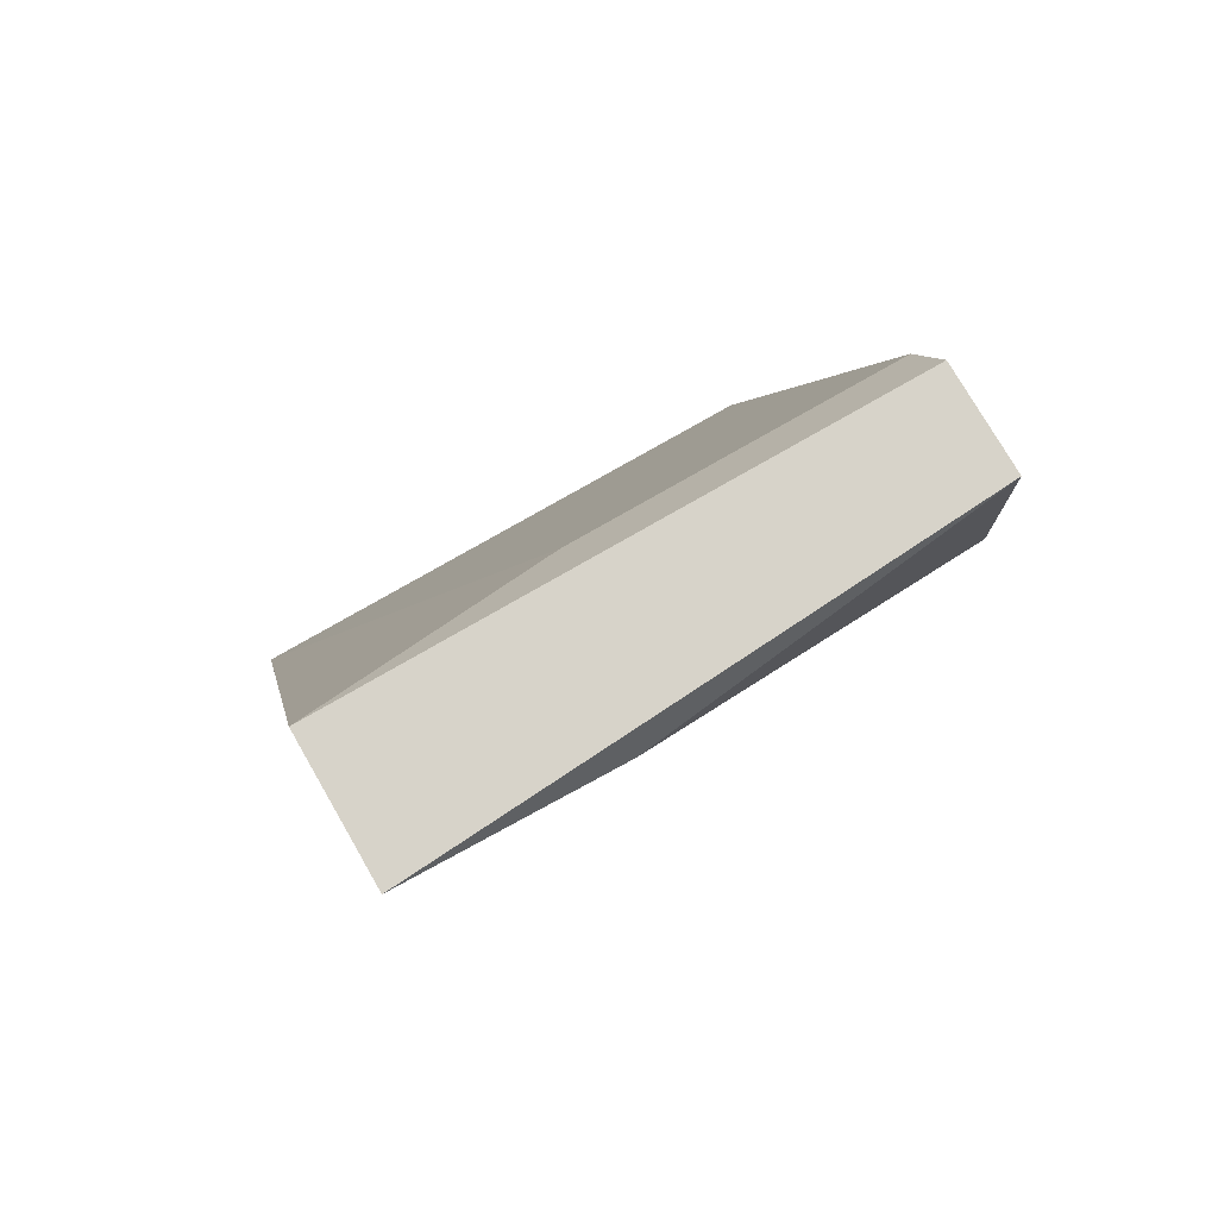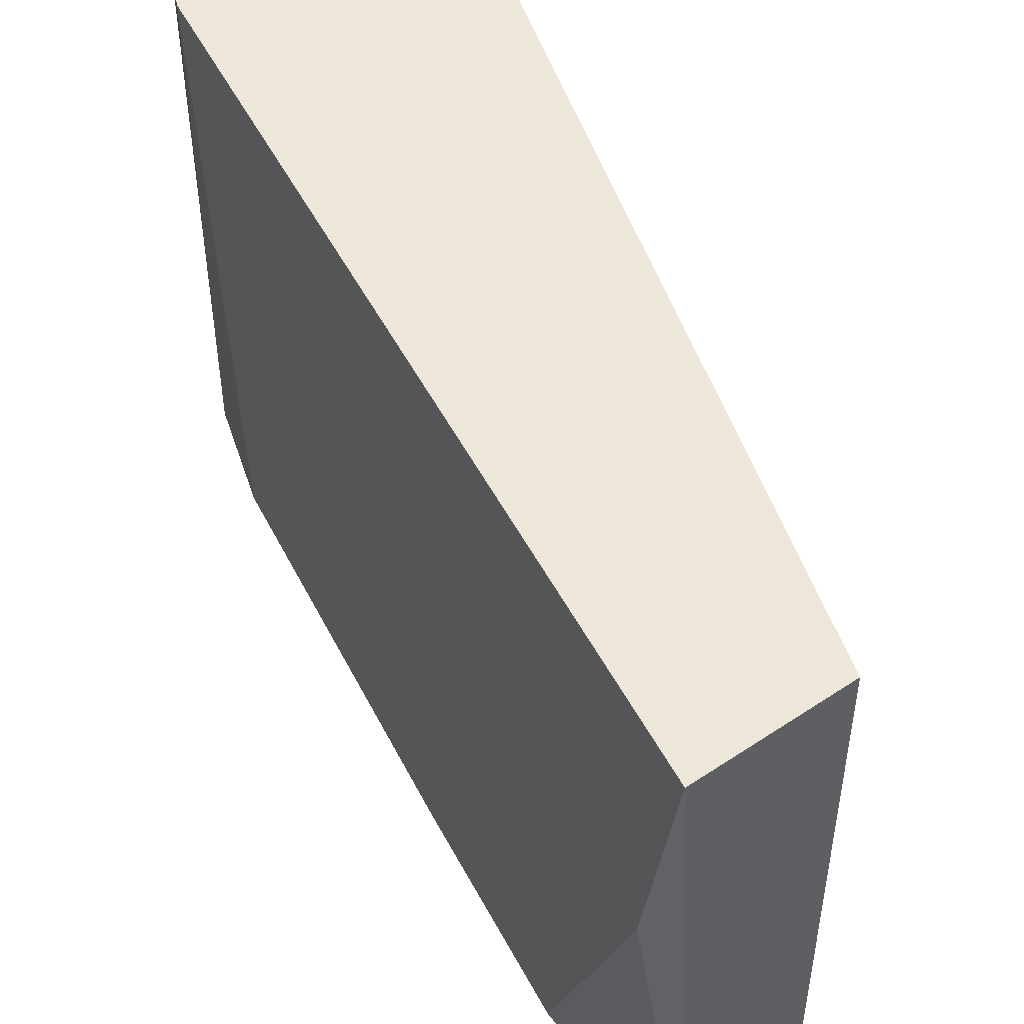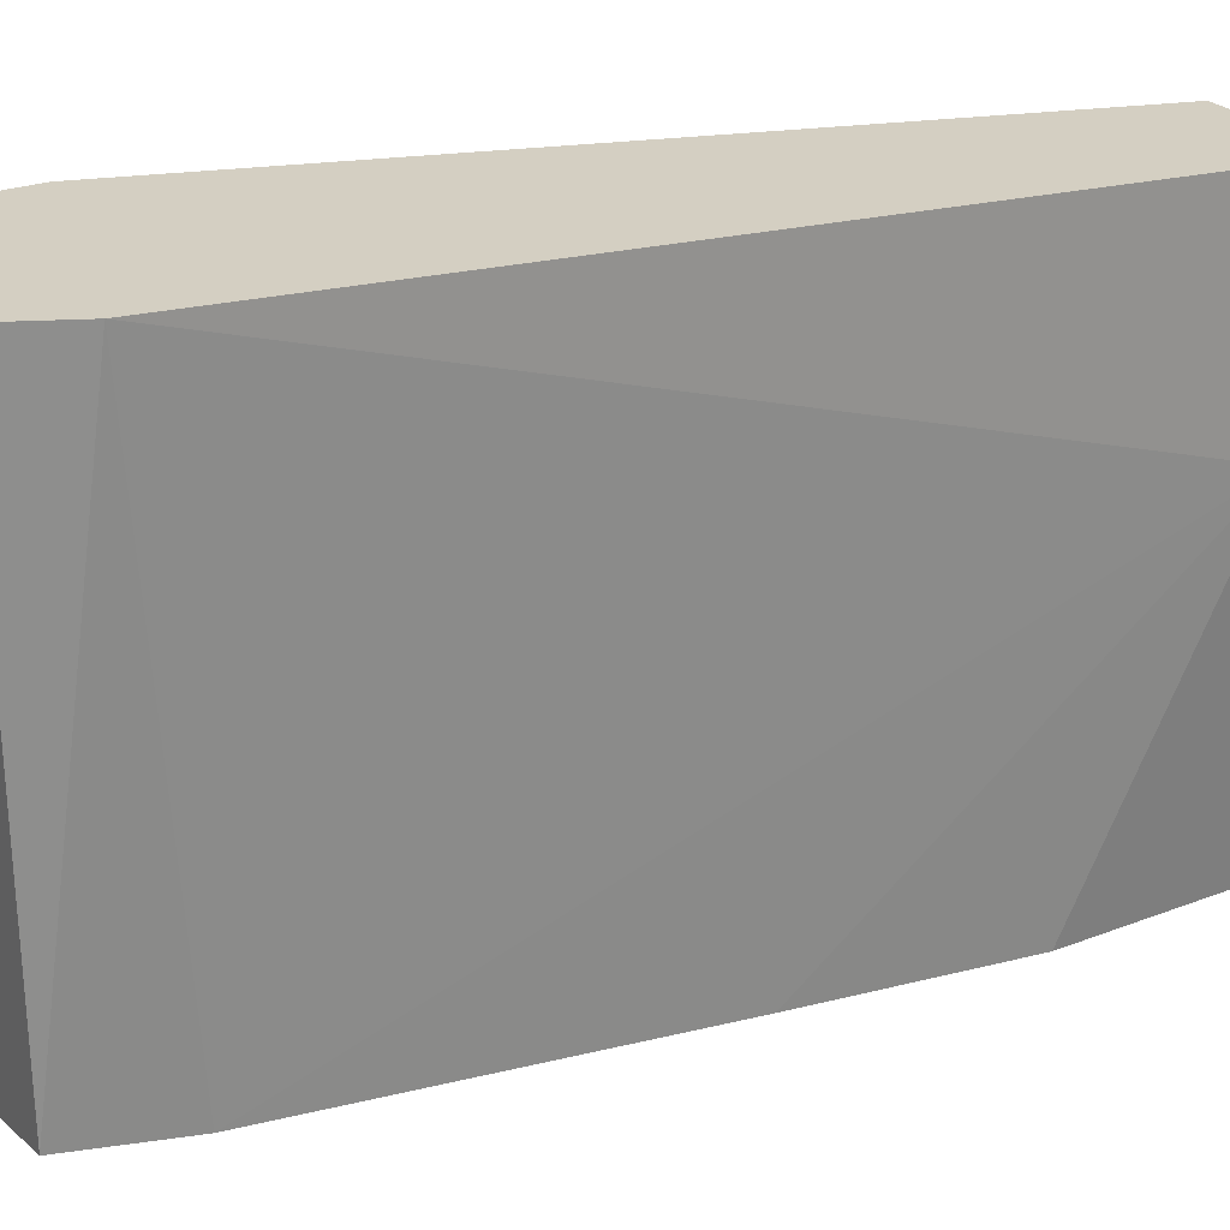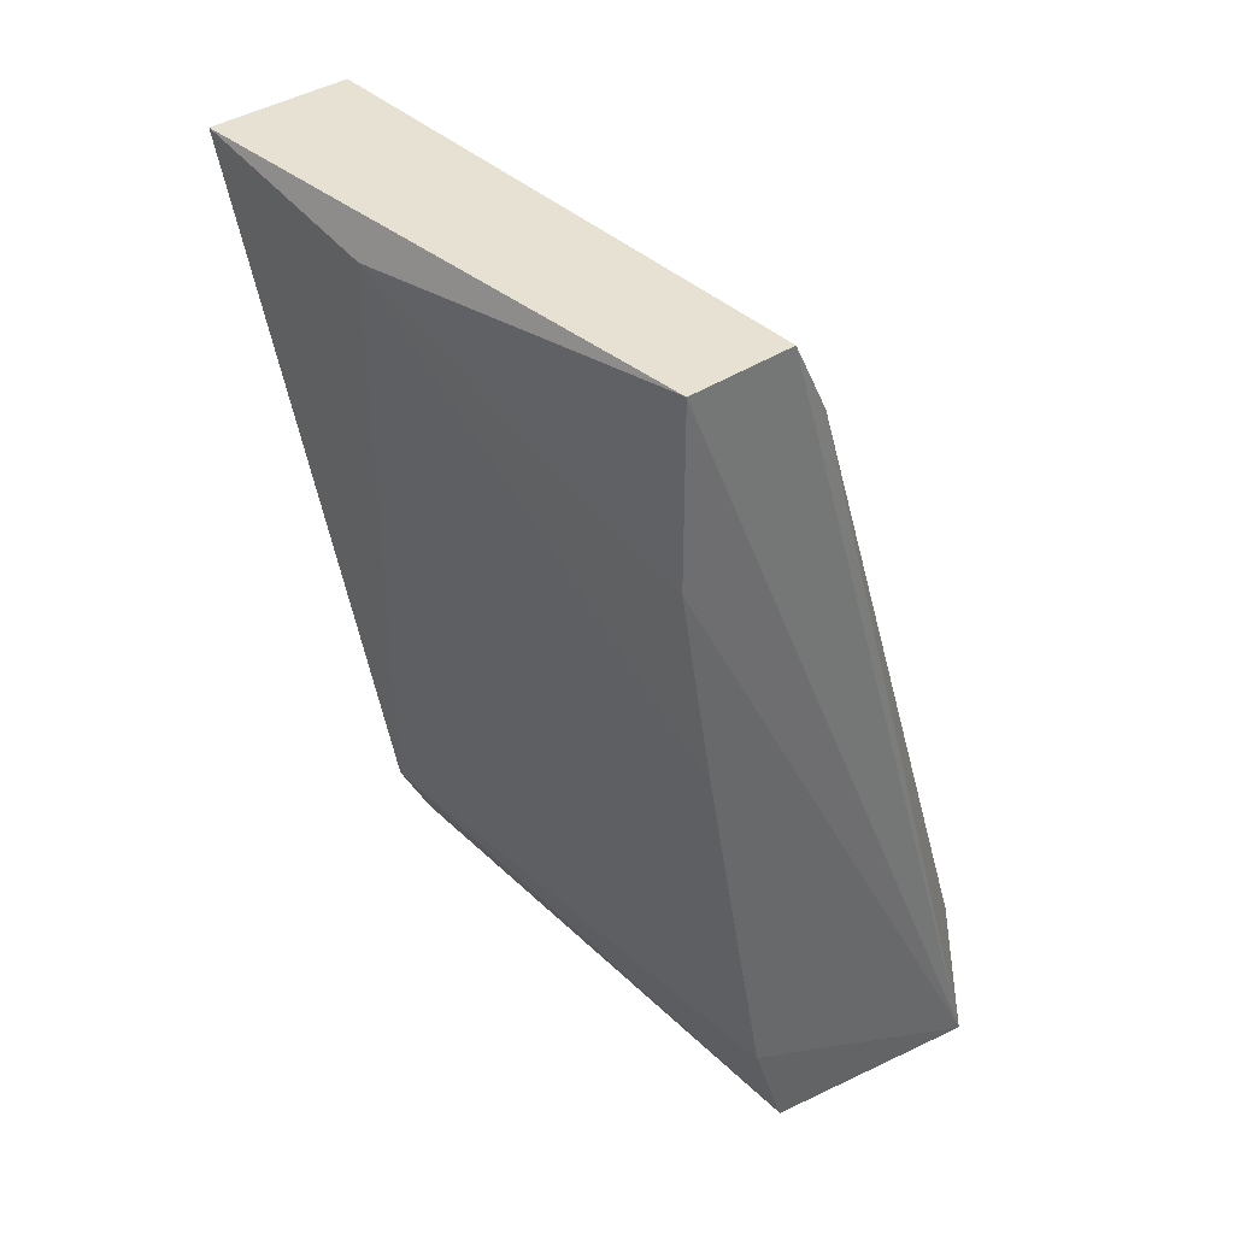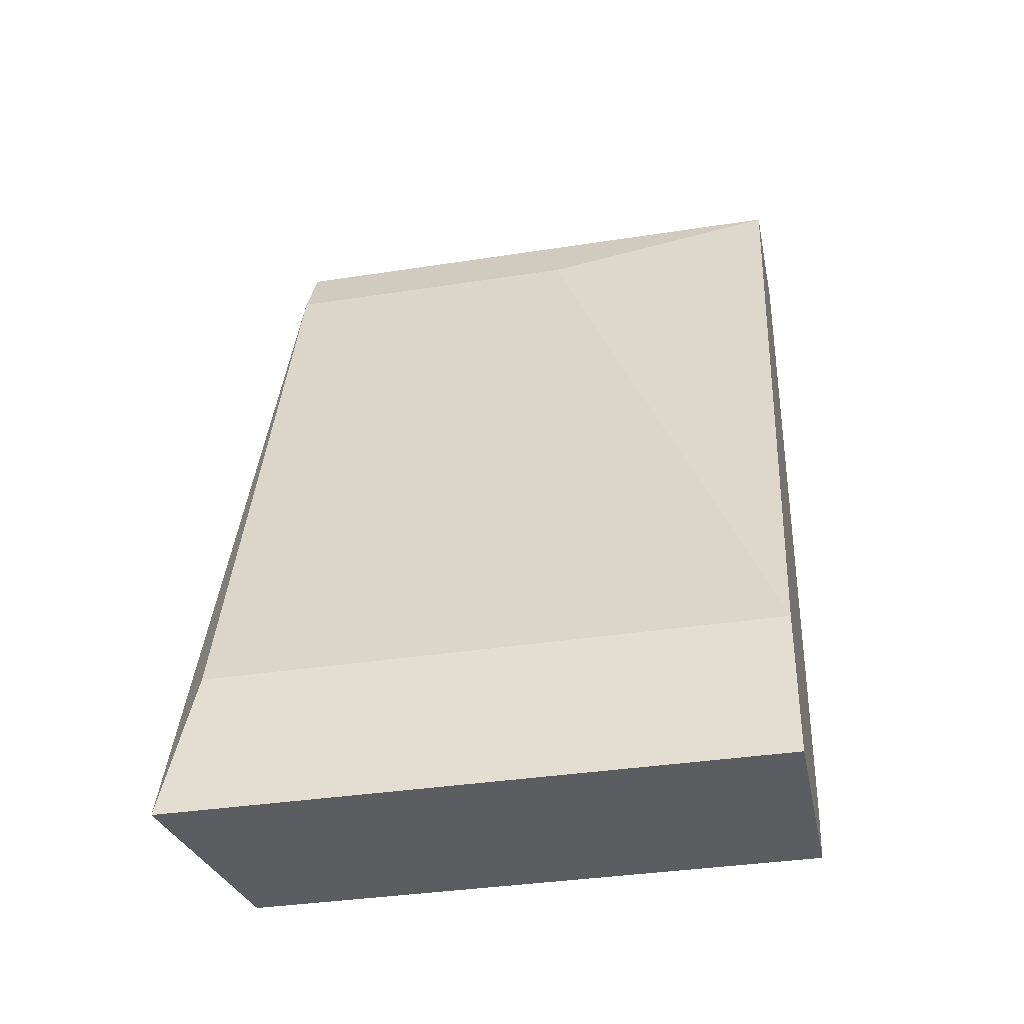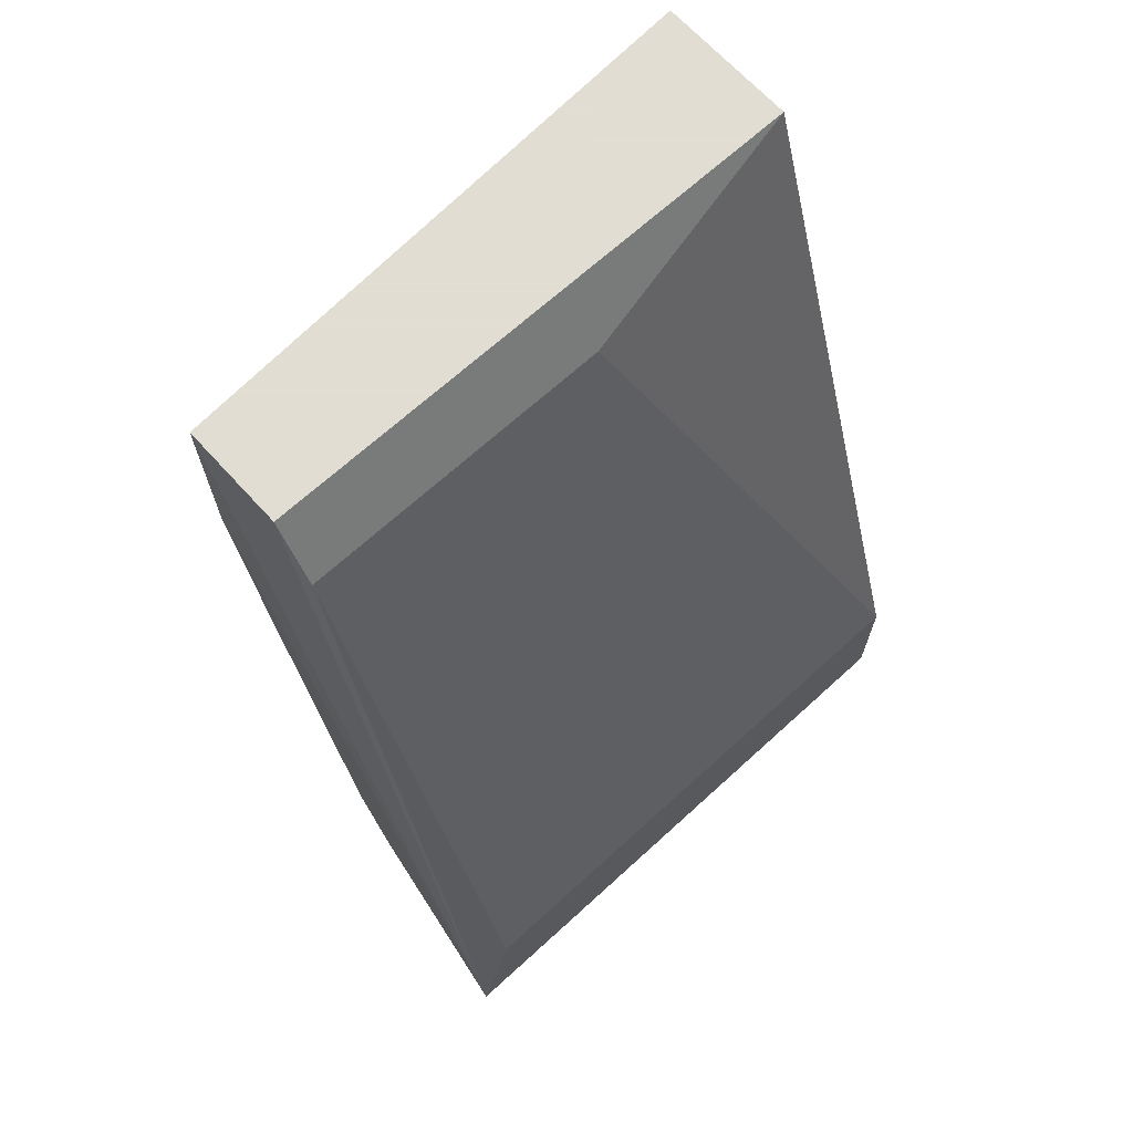
<metadata>
{"format":"obj","ext":"obj","renderer":"f3d","projection":"perspective","resolution":1024,"background":"white","views":[{"elev":76.3,"azim":60.0,"up":"+Y"},{"elev":50.1,"azim":143.6,"up":"+Z"},{"elev":25.6,"azim":58.5,"up":"+Z"},{"elev":38.6,"azim":139.9,"up":"+Y"},{"elev":-36.1,"azim":-78.5,"up":"+Y"},{"elev":68.1,"azim":-132.4,"up":"+Y"}]}
</metadata>
<code>
v 0.08793 -0.006963 -0.006516
v 0.08483 -0.02396 -0.006516
v 0.08483 0.01005 -0.006516
v 0.08483 0.01005 0.01822
v 0.08483 -0.02551 0.01822
v 0.09102 0.01005 0.01822
v 0.09102 0.008499 0.008945
v 0.08329 -0.0286 -0.006516
v 0.08329 -0.0286 0.01822
v 0.08329 0.006952 0.007396
v 0.08329 0.006952 -0.006516
v 0.08947 0.01005 -0.006516
v 0.08947 0.002314 -0.006516
v 0.07401 -0.0286 0.01822
v 0.07401 -0.0286 -0.008062
v 0.07401 -0.02242 -0.006516
v 0.07401 -0.02242 0.01822
f 12 7 13
f 4 6 12
f 6 4 17
f 6 17 9
f 16 17 11
f 16 11 15
f 17 16 15
f 8 9 15
f 15 9 14
f 9 17 14
f 17 15 14
f 6 9 5
f 9 8 5
f 12 6 7
f 6 5 7
f 4 12 3
f 11 4 3
f 15 11 3
f 12 15 3
f 8 15 2
f 15 1 2
f 5 8 2
f 1 7 2
f 7 5 2
f 17 4 10
f 4 11 10
f 11 17 10
f 15 12 13
f 1 15 13
f 7 1 13

</code>
